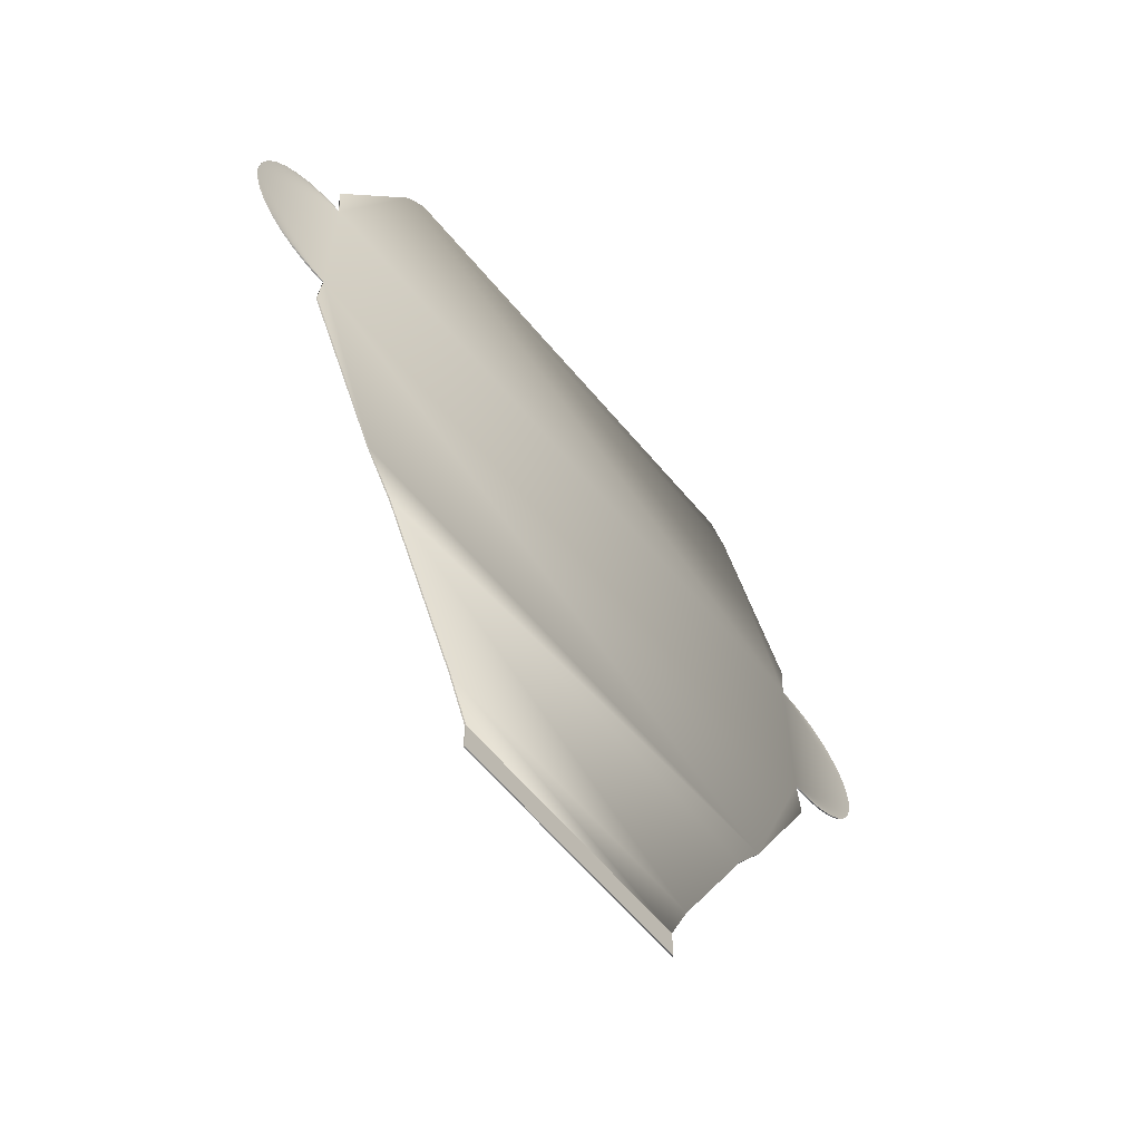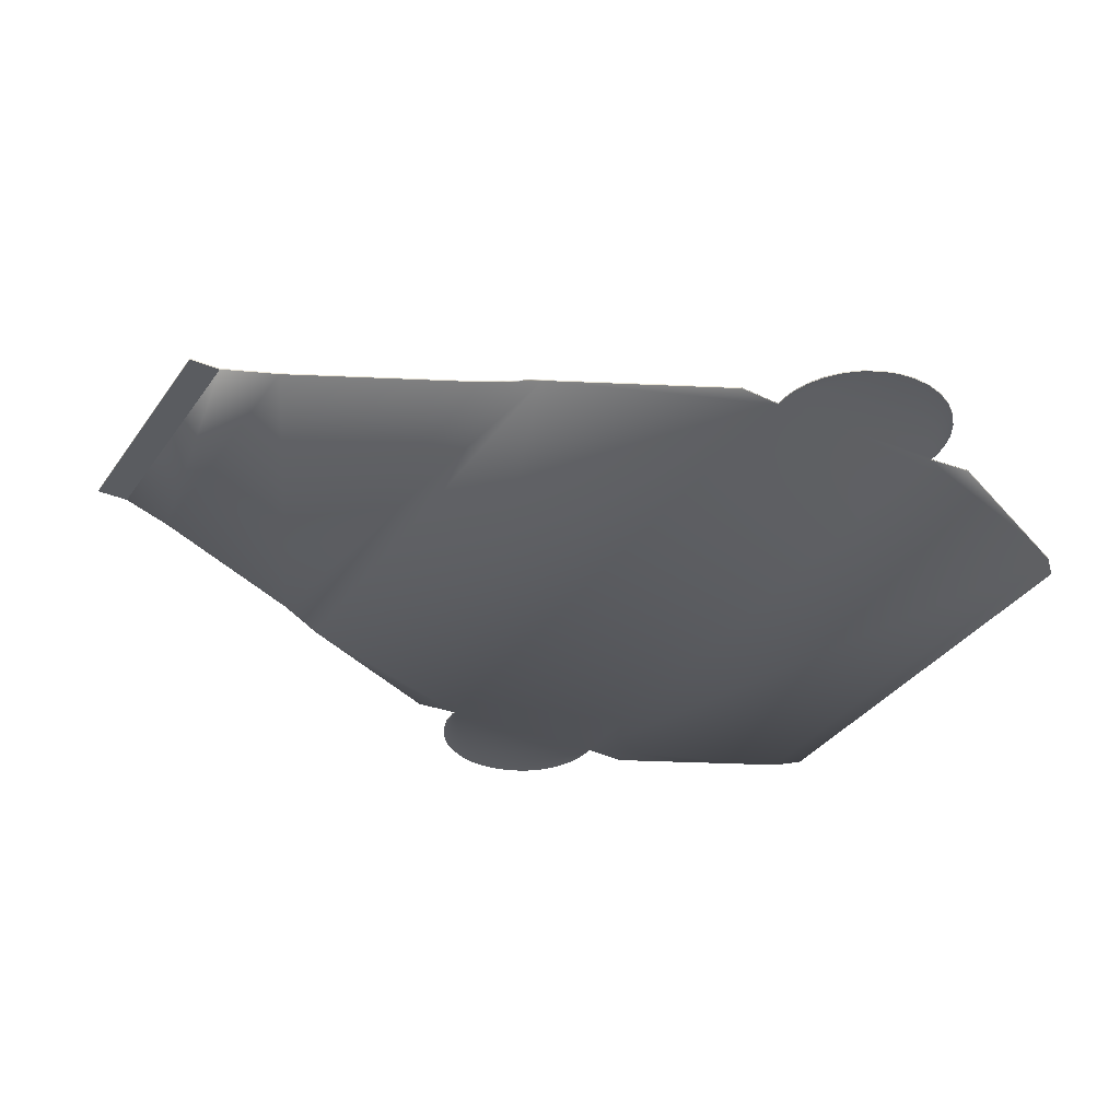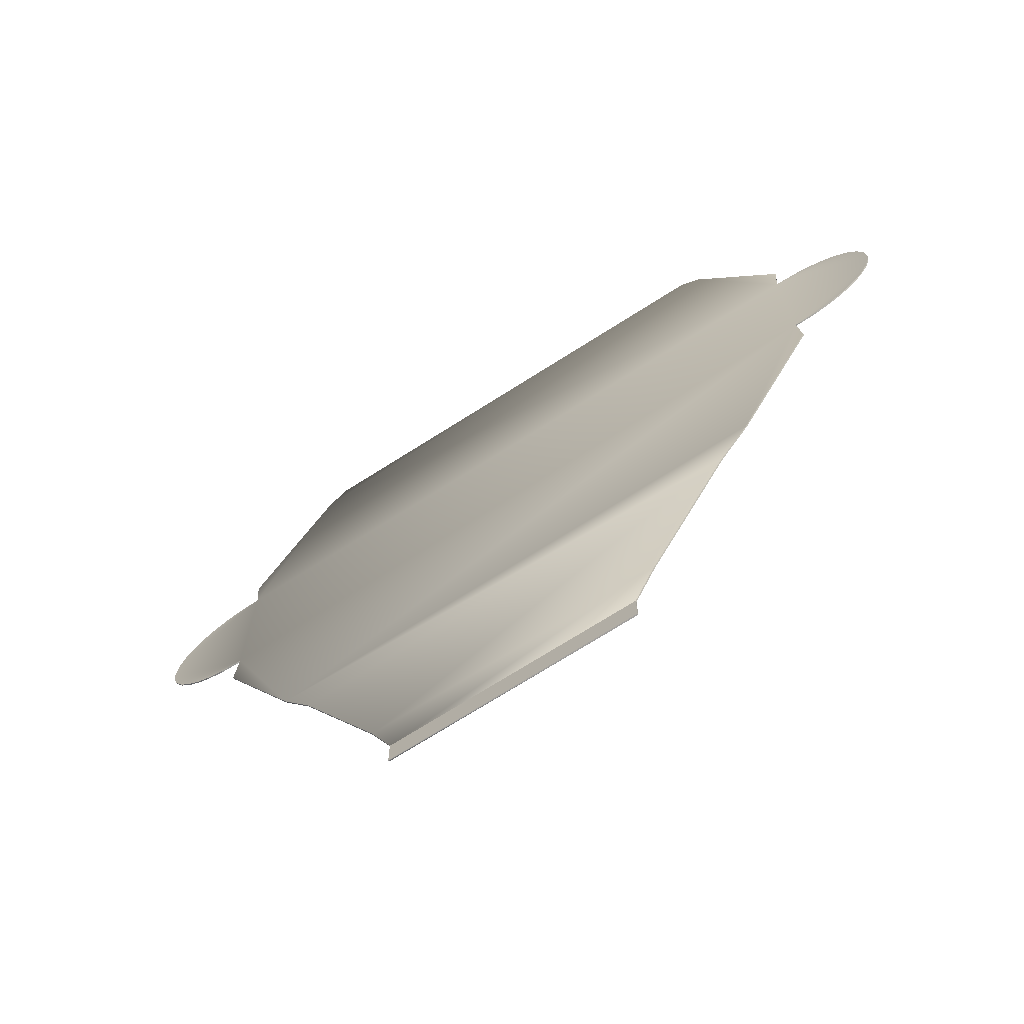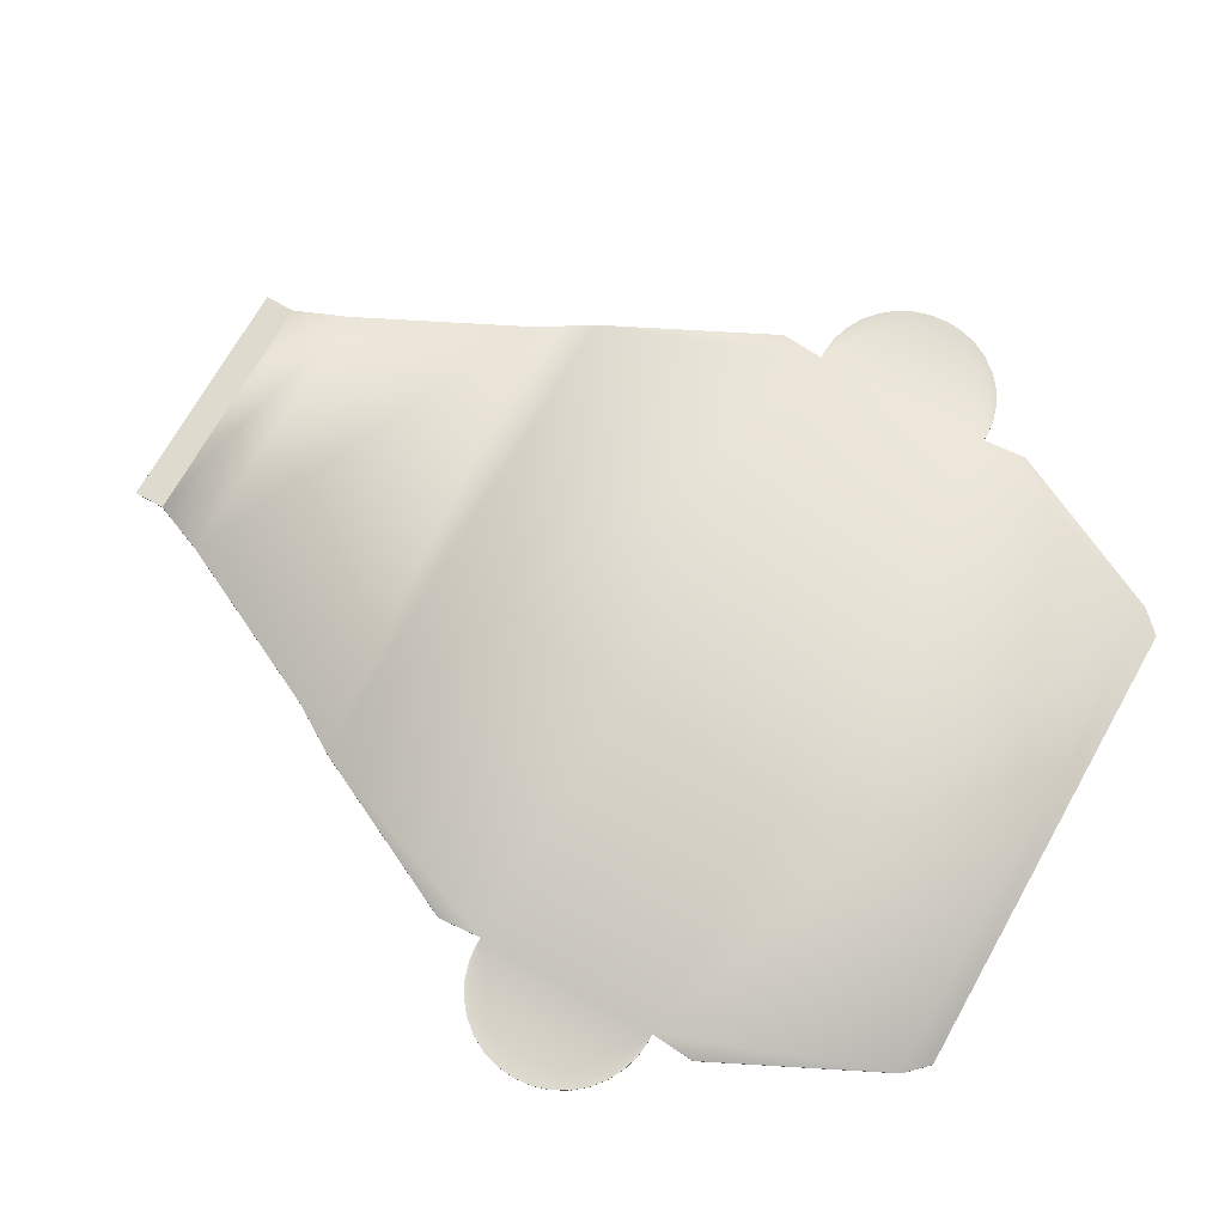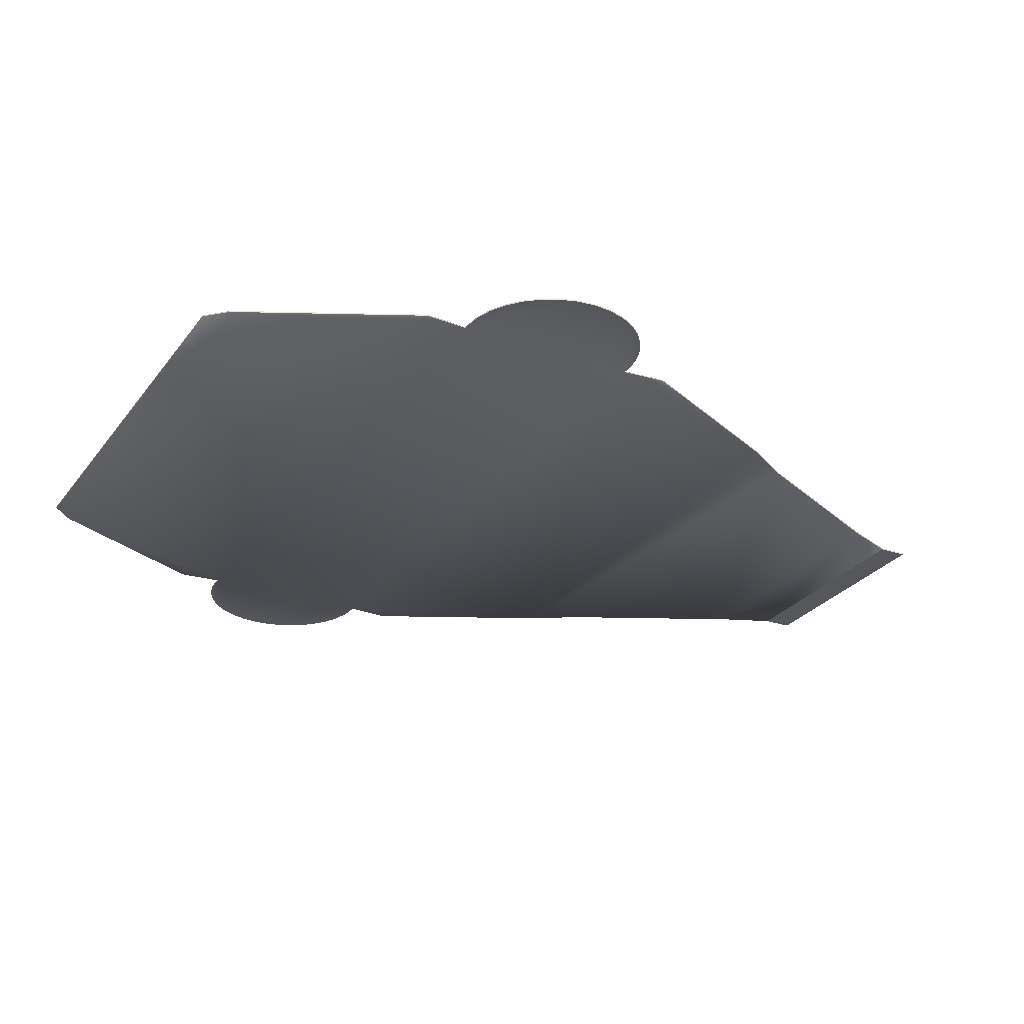
<metadata>
{"format":"obj","ext":"obj","renderer":"f3d","projection":"perspective","resolution":1024,"background":"white","views":[{"elev":-63.0,"azim":130.0,"up":"+Z"},{"elev":-34.0,"azim":-119.6,"up":"+Y"},{"elev":-71.9,"azim":32.4,"up":"+Z"},{"elev":71.2,"azim":-60.6,"up":"+Y"},{"elev":-26.5,"azim":61.9,"up":"+Y"}]}
</metadata>
<code>
v 5.535 0.01 1.134
v 5.625 0.01 1.125
v 5.625 -0.01 1.125
v 5.535 -0.01 1.134
v 6.458 0.01 3.872
v 6.686 0.01 3.686
v 6.872 0.01 3.458
v 7.011 0.01 3.199
v 7.096 0.01 2.918
v 7.125 0.01 2.625
v 7.096 0.01 2.332
v 7.011 0.01 2.051
v 6.872 0.01 1.792
v 6.686 0.01 1.564
v 6.458 0.01 1.378
v 6.199 0.01 1.239
v 5.918 0.01 1.154
v 5.589 0.01 0.4071
v 4.221 0.01 -2.399
v 3.715 0.01 -3.217
v 2.346 0.01 -6.024
v 2 0.01 -6.875
v -2 0.01 -6.875
v -2.346 0.01 -6.024
v -3.714 0.01 -3.218
v -4.221 0.01 -2.399
v -5.589 0.01 0.4071
v -5.535 0.01 1.134
v -5.625 0.01 1.125
v -5.918 0.01 1.154
v -6.199 0.01 1.239
v -6.458 0.01 1.378
v -6.686 0.01 1.564
v -6.872 0.01 1.792
v -7.011 0.01 2.051
v -7.096 0.01 2.332
v -7.125 0.01 2.625
v -7.096 0.01 2.918
v -7.011 0.01 3.199
v -6.872 0.01 3.458
v -6.686 0.01 3.686
v -6.458 0.01 3.872
v -6.199 0.01 4.011
v -5.918 0.01 4.096
v -5.625 0.01 4.125
v -5.535 0.01 4.116
v -5.589 0.01 4.843
v -4.221 0.01 7.649
v 4.221 0.01 7.649
v 5.589 0.01 4.843
v 5.535 0.01 4.116
v 5.625 0.01 4.125
v 5.918 0.01 4.096
v 6.199 0.01 4.011
v 7.011 -0.01 2.051
v 7.096 -0.01 2.332
v 7.125 -0.01 2.625
v 7.096 -0.01 2.918
v 7.011 -0.01 3.199
v 6.872 -0.01 3.458
v 6.686 -0.01 3.686
v 6.458 -0.01 3.872
v 6.199 -0.01 4.011
v 5.918 -0.01 4.096
v 5.625 -0.01 4.125
v 5.535 -0.01 4.116
v 5.589 -0.01 4.843
v 4.221 -0.01 7.649
v -4.221 -0.01 7.649
v -5.589 -0.01 4.843
v -5.535 -0.01 4.116
v -5.625 -0.01 4.125
v -5.918 -0.01 4.096
v -6.199 -0.01 4.011
v -6.458 -0.01 3.872
v -6.686 -0.01 3.686
v -6.872 -0.01 3.458
v -7.011 -0.01 3.199
v -7.096 -0.01 2.918
v -7.125 -0.01 2.625
v -7.096 -0.01 2.332
v -7.011 -0.01 2.051
v -6.872 -0.01 1.792
v -6.686 -0.01 1.564
v -6.458 -0.01 1.378
v -6.199 -0.01 1.239
v -5.918 -0.01 1.154
v -5.625 -0.01 1.125
v -5.535 -0.01 1.134
v -5.589 -0.01 0.4071
v -4.221 -0.01 -2.399
v -3.714 -0.01 -3.218
v -2.346 -0.01 -6.024
v -2 -0.01 -6.875
v 2 -0.01 -6.875
v 2.346 -0.01 -6.024
v 3.715 -0.01 -3.217
v 4.221 -0.01 -2.399
v 5.589 -0.01 0.4071
v 5.918 -0.01 1.154
v 6.199 -0.01 1.239
v 6.458 -0.01 1.378
v 6.686 -0.01 1.564
v 6.872 -0.01 1.792
v 3.715 -0.009998 -3.217
v 3.715 0.009999 -3.217
v 2.346 0.01 -6.024
v 2 0.01 -6.875
v 2.346 0.01 -6.024
v 2 0.01 -7.375
v -2 0.01 -6.875
v -2.346 0.01 -6.024
v -2.346 0.01 -6.024
v -2.633 0.01 -5.436
v -3.714 0.009999 -3.218
v -3.714 -0.009998 -3.218
v -2.346 -0.009998 -6.024
v -3.714 -0.009998 -3.218
v -2.633 -0.009998 -5.436
v -2 -0.009998 -6.875
v -2 -0.01 -7.375
v 2 -0.009998 -6.875
v 2.346 -0.009998 -6.024
v 3.715 -0.009998 -3.218
v 2 0.01 -6.875
v 2 0.01 -7.375
v -2 0.01 -7.375
v -2 0.01 -7.375
v -2 -0.009998 -6.875
v -2 -0.009997 -7.375
v 2 -0.01 -7.375
v 2 -0.009997 -7.375
v 2 0.01 -7.375
v -2 0.01 -7.375
v -2 -0.009997 -7.375
v 2 -0.009997 -7.375
v -3.875 -0.01 8
v -3.875 0.009997 8
v 3.875 -0.01 8
v 3.875 0.009997 8
f 98 124 106
f 136 110 125
f 122 125 109
f 109 106 124
f 19 98 106
f 122 136 125
f 123 122 109
f 123 109 124
f 1 2 3
f 4 1 3
f 20 26 19
f 3 2 17
f 71 77 78
f 18 1 4
f 62 5 54
f 61 6 5
f 60 7 6
f 59 8 7
f 58 9 8
f 57 10 9
f 56 11 10
f 55 12 11
f 104 13 12
f 103 14 13
f 102 15 14
f 101 16 15
f 100 17 16
f 18 99 19
f 20 106 107
f 22 21 109
f 22 110 23
f 23 111 112
f 25 24 114
f 26 115 116
f 27 26 90
f 89 28 27
f 88 29 28
f 30 29 88
f 31 30 87
f 32 31 86
f 33 32 85
f 34 33 84
f 35 34 83
f 36 35 82
f 37 36 81
f 38 37 80
f 39 38 79
f 40 39 78
f 41 40 77
f 42 41 76
f 43 42 75
f 44 43 74
f 45 44 73
f 46 45 71
f 71 70 47
f 47 70 48
f 50 49 67
f 51 50 67
f 51 66 52
f 64 53 52
f 63 54 53
f 100 3 17
f 55 104 12
f 56 55 11
f 57 56 10
f 58 57 9
f 59 58 8
f 60 59 7
f 61 60 6
f 62 61 5
f 63 62 54
f 64 63 53
f 65 64 52
f 66 65 52
f 49 68 67
f 70 69 48
f 45 72 71
f 72 45 73
f 73 44 74
f 74 43 75
f 75 42 76
f 76 41 77
f 77 40 78
f 78 39 79
f 79 38 80
f 80 37 81
f 81 36 82
f 82 35 83
f 83 34 84
f 84 33 85
f 85 32 86
f 86 31 87
f 87 30 88
f 89 88 28
f 26 91 90
f 93 92 119
f 94 93 117
f 94 121 95
f 95 122 123
f 97 96 123
f 99 98 19
f 101 100 16
f 102 101 15
f 103 102 14
f 104 103 13
f 105 97 124
f 109 21 107
f 22 108 125
f 110 22 125
f 110 127 23
f 24 112 113
f 23 127 128
f 118 92 116
f 129 94 120
f 121 94 129
f 121 131 95
f 95 131 132
f 110 126 133
f 127 110 133
f 127 134 128
f 135 121 130
f 131 121 135
f 132 131 136
f 137 139 138
f 139 140 138
f 68 49 140
f 69 137 138
f 133 136 135
f 134 130 129
f 111 129 117
f 112 117 118
f 98 97 105
f 19 106 20
f 26 25 115
f 116 92 91
f 69 68 139
f 138 140 49
f 128 134 111
f 135 130 134
f 132 136 122
f 114 113 112
f 125 108 109
f 109 107 106
f 119 118 117
f 116 115 118
f 129 120 117
f 51 54 5
f 51 52 53
f 49 50 51
f 46 48 49
f 44 45 46
f 46 47 48
f 51 53 54
f 46 49 51
f 43 44 46
f 46 42 43
f 46 40 41
f 46 38 39
f 28 36 37
f 28 34 35
f 28 32 33
f 28 30 31
f 26 27 28
f 28 29 30
f 28 33 34
f 46 37 38
f 46 41 42
f 28 46 51
f 51 5 6
f 51 7 8
f 51 9 10
f 1 11 12
f 1 13 14
f 1 15 16
f 1 17 2
f 1 18 19
f 16 17 1
f 1 14 15
f 1 10 11
f 51 6 7
f 28 37 46
f 28 35 36
f 1 26 28
f 28 31 32
f 9 51 8
f 1 12 13
f 25 26 20
f 51 10 1
f 46 39 40
f 1 19 26
f 21 23 24
f 24 20 21
f 21 22 23
f 1 28 51
f 25 20 24
f 4 104 55
f 4 102 103
f 4 100 101
f 98 99 4
f 4 3 100
f 4 103 104
f 4 56 57
f 66 58 59
f 66 60 61
f 66 62 63
f 66 64 65
f 66 67 68
f 63 64 66
f 66 61 62
f 66 57 58
f 4 101 102
f 91 98 4
f 94 95 96
f 91 97 98
f 4 55 56
f 59 60 66
f 66 68 69
f 69 70 71
f 71 72 73
f 71 74 75
f 71 76 77
f 71 78 79
f 89 80 81
f 89 82 83
f 89 84 85
f 89 86 87
f 87 88 89
f 89 90 91
f 93 94 96
f 97 91 92
f 97 93 96
f 4 57 66
f 92 93 97
f 85 86 89
f 89 91 4
f 71 66 69
f 71 73 74
f 4 66 71
f 71 89 4
f 89 83 84
f 71 79 80
f 71 75 76
f 80 89 71
f 89 81 82
f 99 18 4
f 21 20 107
f 108 22 109
f 24 23 112
f 114 115 25
f 24 113 114
f 91 26 116
f 90 89 27
f 46 71 47
f 66 51 67
f 92 118 119
f 119 117 93
f 120 94 117
f 96 95 123
f 124 97 123
f 126 110 125
f 111 23 128
f 130 121 129
f 122 95 132
f 134 127 133
f 136 131 135
f 139 68 140
f 48 69 138
f 134 133 135
f 111 134 129
f 112 111 117
f 115 112 118
f 124 98 105
f 137 69 139
f 48 138 49
f 115 114 112

</code>
